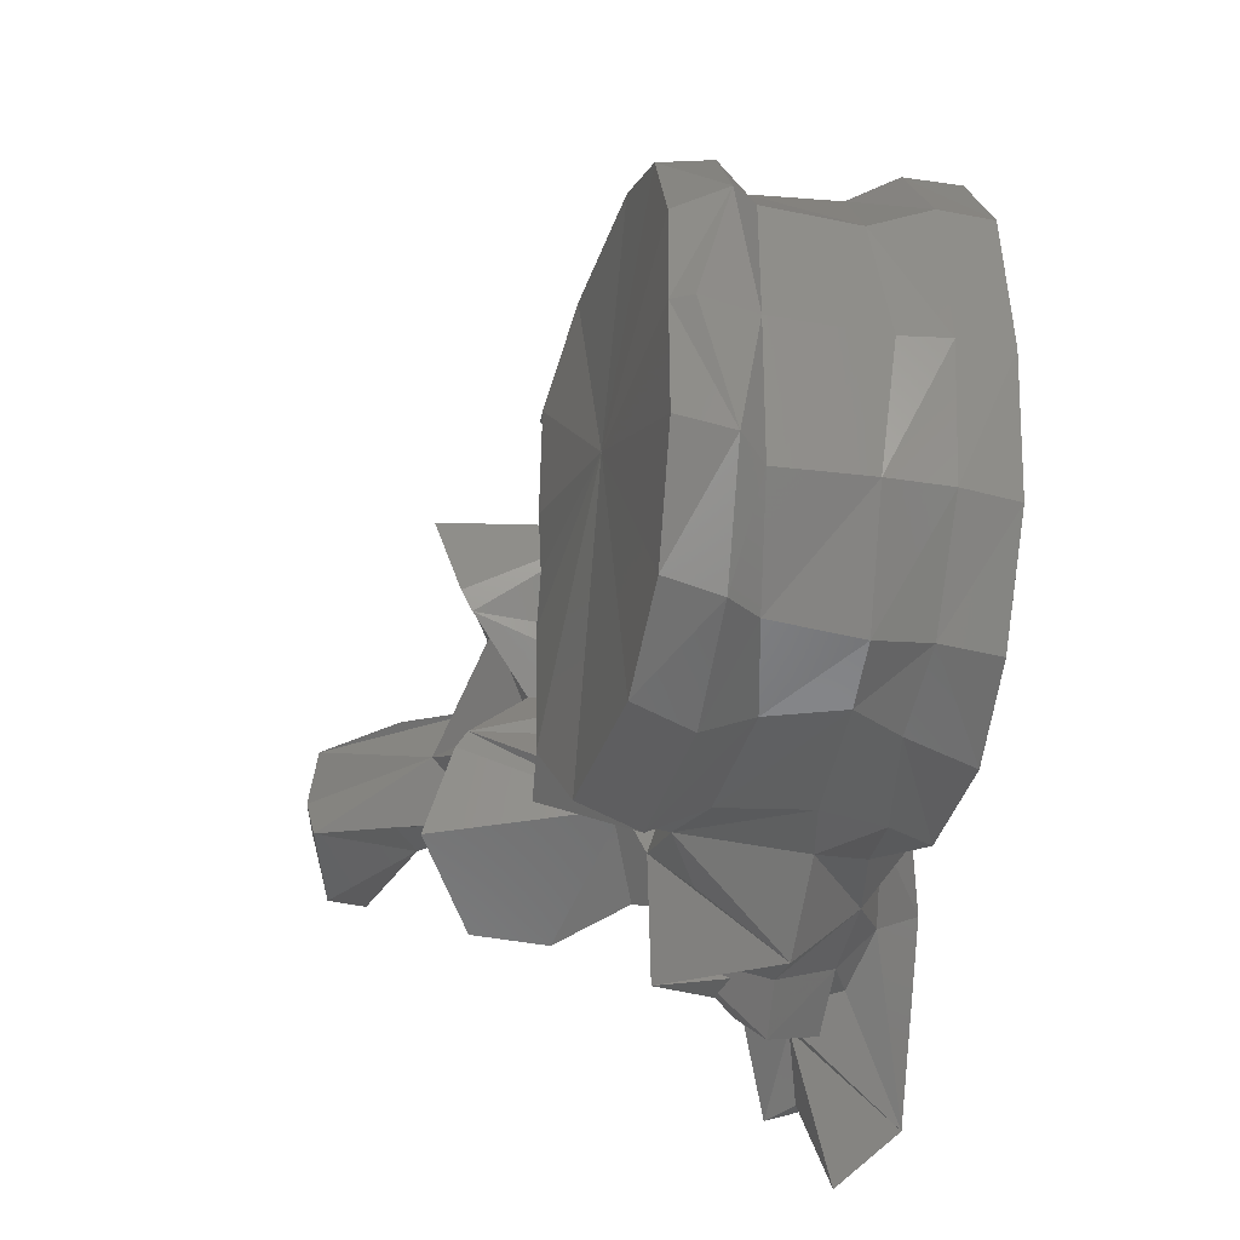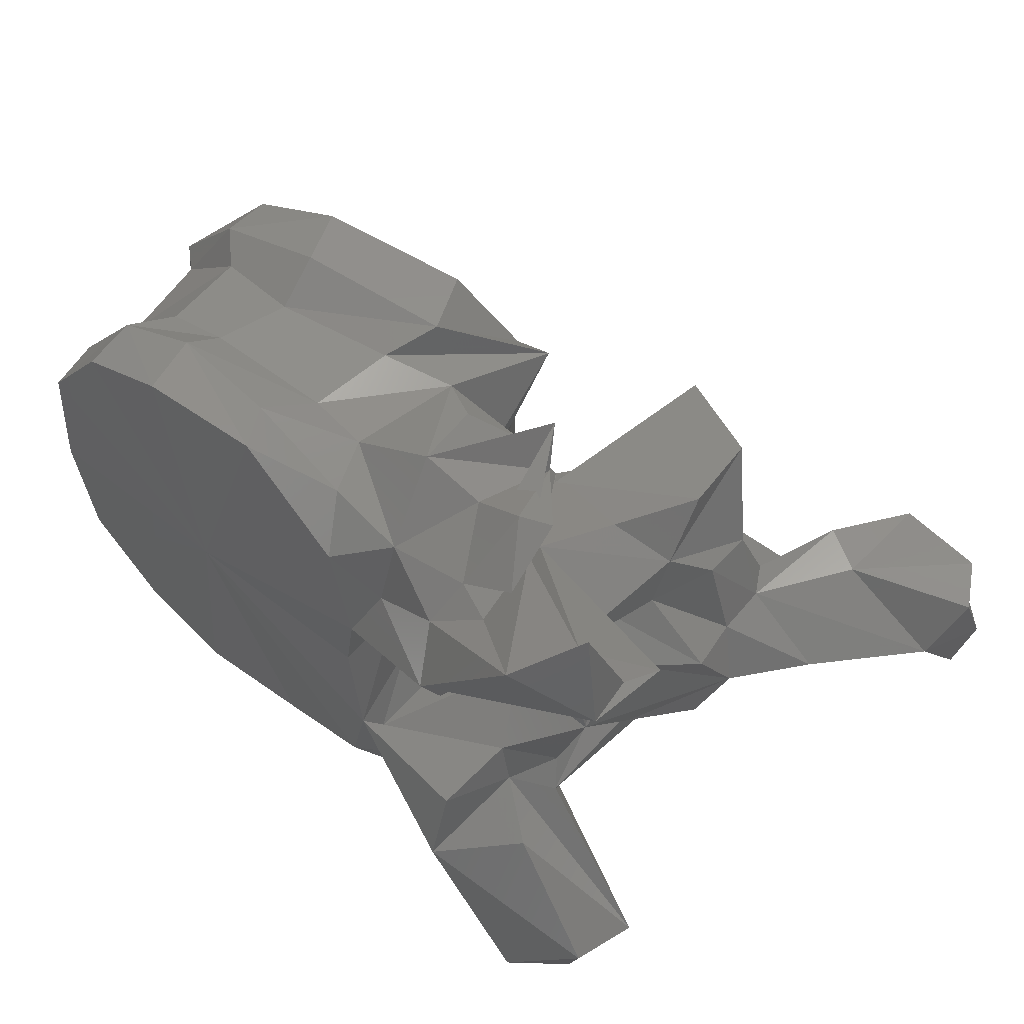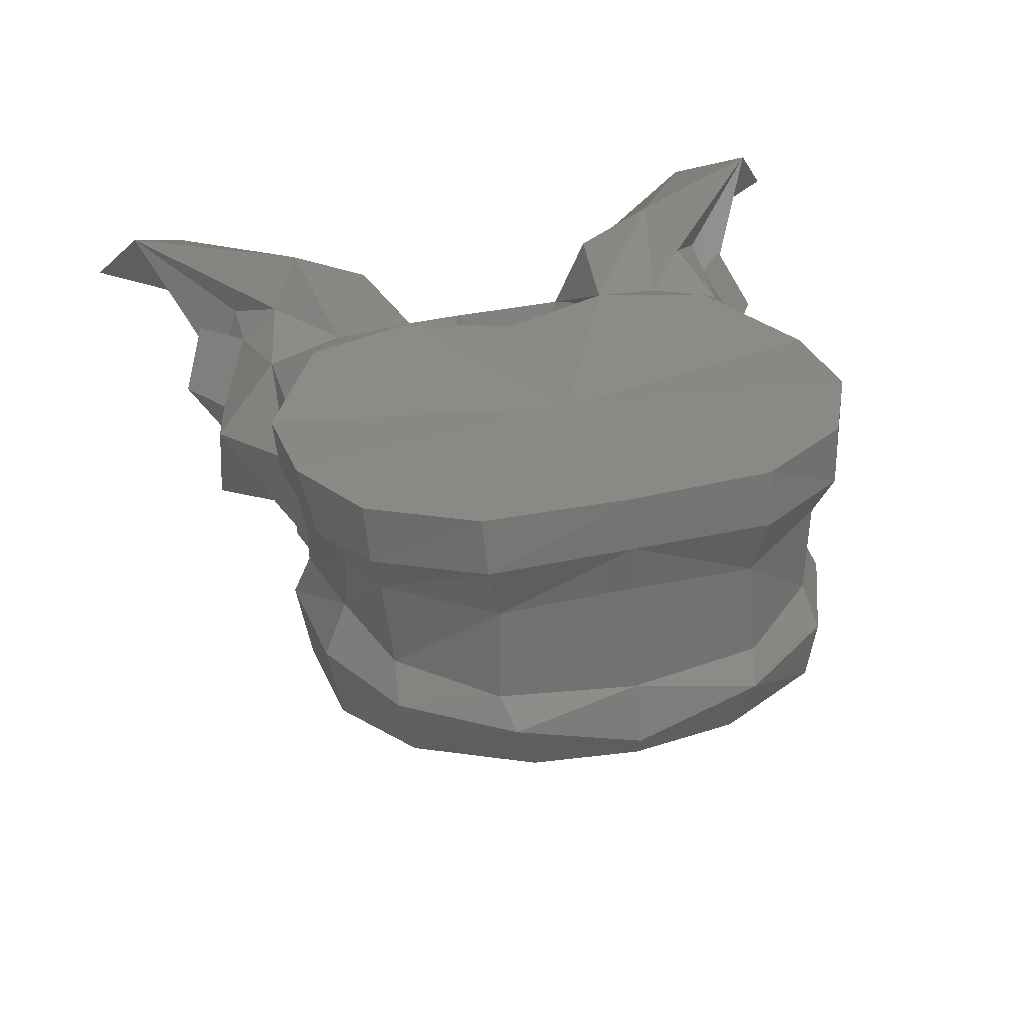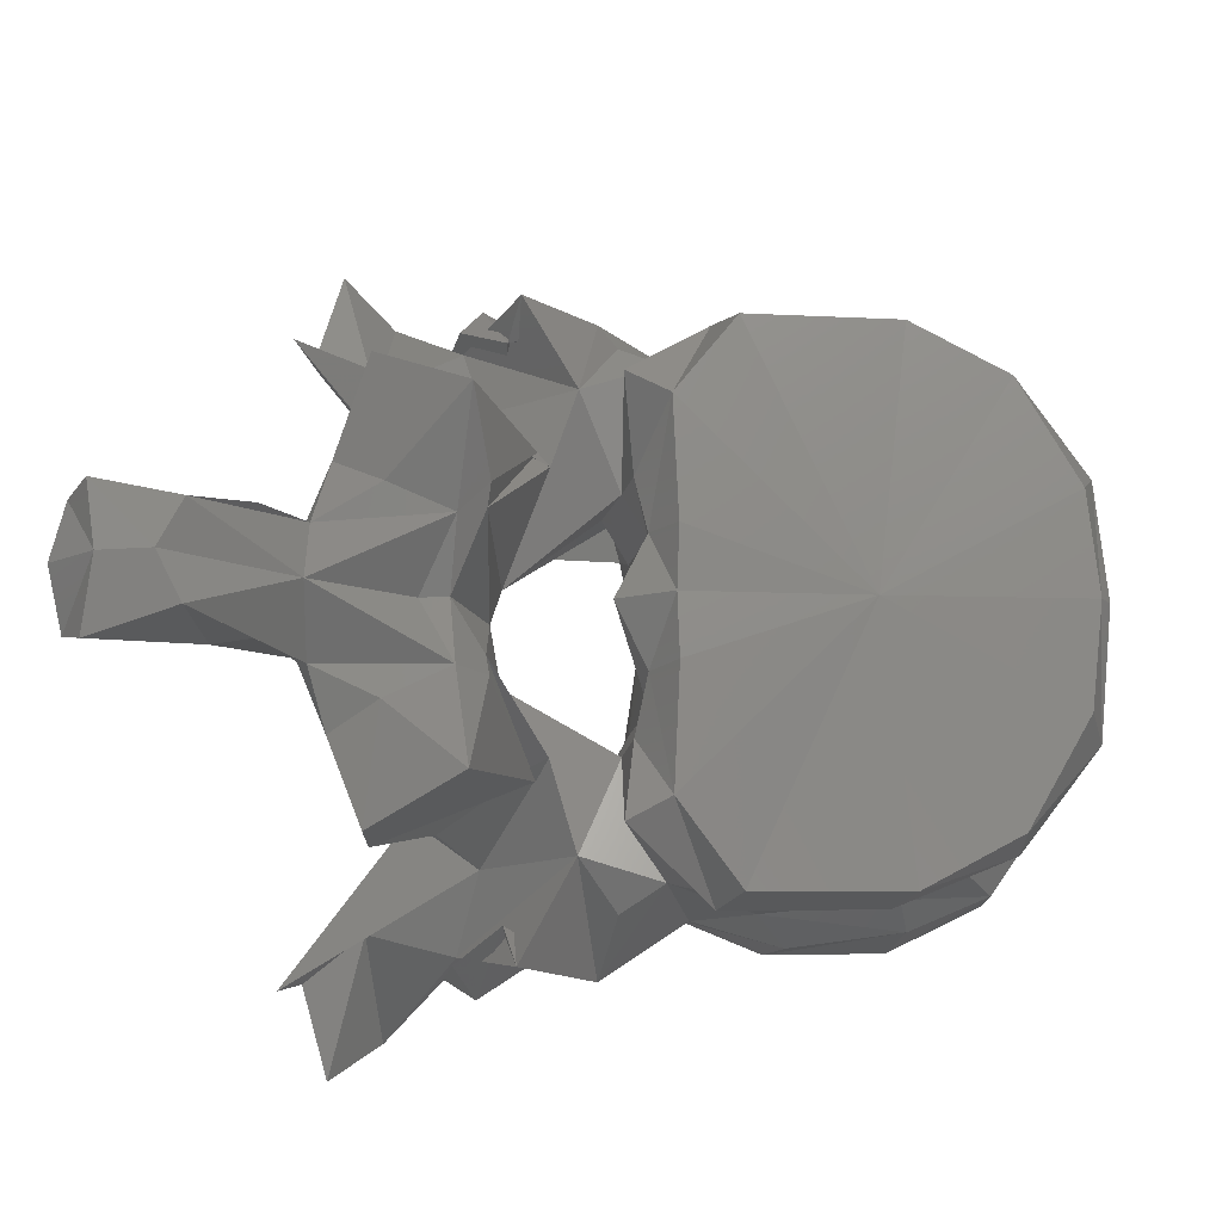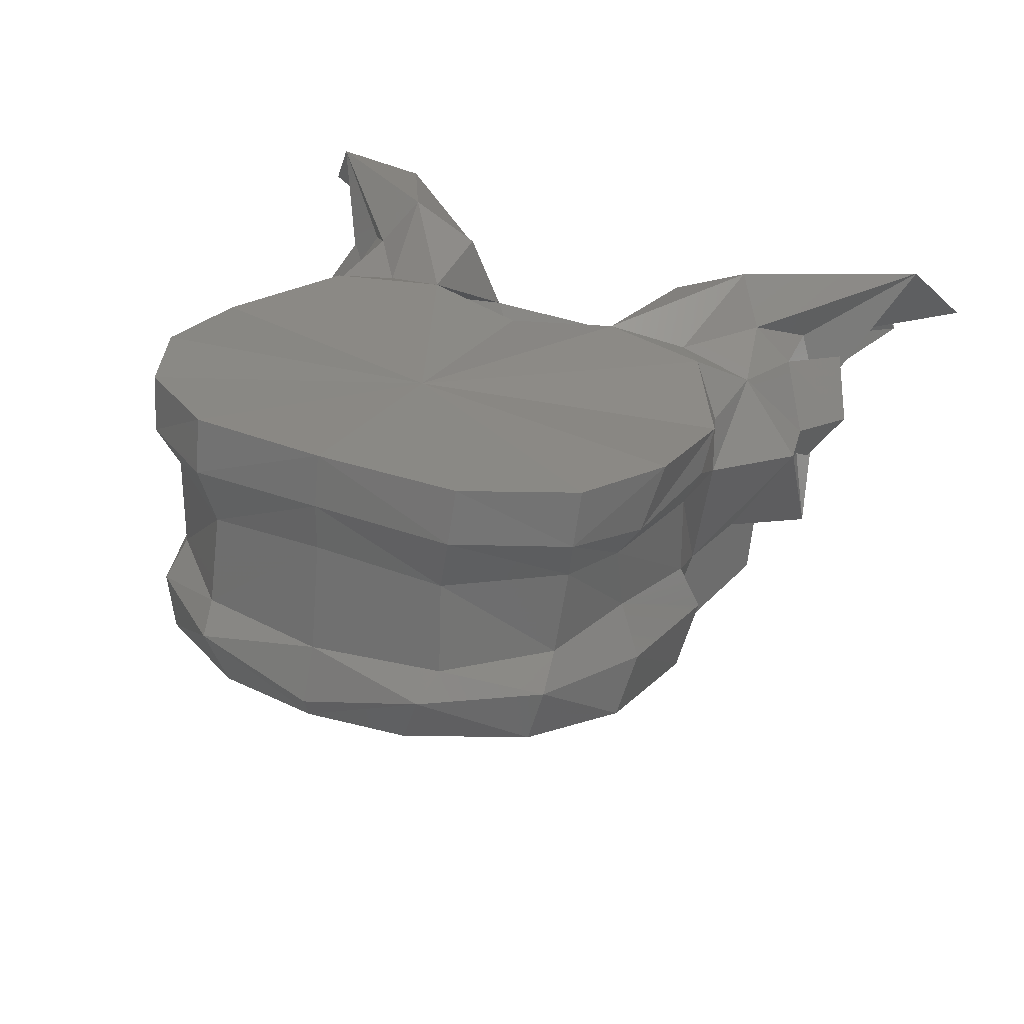
<metadata>
{"format":"stl","ext":"stl","renderer":"f3d","projection":"perspective","resolution":1024,"background":"white","views":[{"elev":-34.3,"azim":86.2,"up":"+Z"},{"elev":59.8,"azim":-135.2,"up":"+Z"},{"elev":35.4,"azim":73.6,"up":"+Y"},{"elev":-12.8,"azim":7.7,"up":"+Z"},{"elev":32.3,"azim":117.5,"up":"+Y"}]}
</metadata>
<code>
# stl→obj: 212 verts, 424 faces
v -0.0517 0.1478 -2.5e-05
v -0.06717 0.1446 -3e-06
v -0.05258 0.1479 -0.008122
v -0.05193 0.1519 -0.009744
v -0.05108 0.1494 -2.6e-05
v -0.05258 0.1479 0.008122
v -0.05193 0.1519 0.009744
v -0.05736 0.1475 -0.01655
v -0.0649 0.1462 -0.02065
v -0.08083 0.1411 -0.004884
v -0.08104 0.1413 -3e-06
v -0.08129 0.1412 -0.01438
v -0.07668 0.1435 -0.02076
v -0.05736 0.1475 0.01655
v -0.0649 0.1462 0.02065
v -0.08083 0.1411 0.004884
v -0.08129 0.1412 0.01438
v -0.07668 0.1435 0.02076
v -0.05276 0.1536 -2.7e-05
v -0.05434 0.1537 -0.01043
v -0.05796 0.1516 -0.01758
v -0.05434 0.1537 0.01043
v -0.05796 0.1516 0.01758
v -0.06711 0.1506 -0.02135
v -0.08344 0.1445 -0.005026
v -0.08576 0.1433 -3e-06
v -0.08344 0.1445 0.005026
v -0.0792 0.1482 -0.02151
v -0.08472 0.1411 -0.01615
v -0.08463 0.1458 -0.009553
v -0.06711 0.1506 0.02135
v -0.0792 0.1482 0.02151
v -0.08472 0.1411 0.01615
v -0.08463 0.1458 0.009553
v -0.05418 0.1621 -2.9e-05
v -0.05548 0.1608 -0.01007
v -0.06064 0.1539 -0.01714
v -0.05548 0.1608 0.01007
v -0.06064 0.1539 0.01714
v -0.06808 0.1545 -0.01943
v -0.08429 0.1514 -0.006445
v -0.08378 0.1515 -5e-06
v -0.08429 0.1514 0.006445
v -0.07767 0.1524 -0.02035
v -0.08288 0.1503 -0.01925
v -0.08629 0.1517 -0.009857
v -0.06808 0.1545 0.01943
v -0.07767 0.1524 0.02035
v -0.08288 0.1503 0.01925
v -0.08629 0.1517 0.009857
v -0.05419 0.1657 -3e-05
v -0.05477 0.1653 -0.01114
v -0.06161 0.1606 -0.0178
v -0.05477 0.1653 0.01114
v -0.06161 0.1606 0.0178
v -0.06672 0.1602 -0.01952
v -0.08695 0.1606 -0.00666
v -0.08906 0.1608 -0.01031
v -0.08621 0.1608 -8e-06
v -0.08695 0.1606 0.00666
v -0.08906 0.1608 0.01031
v -0.07725 0.1593 -0.0205
v -0.08232 0.1596 -0.0209
v -0.08913 0.1491 -0.01734
v -0.08659 0.1521 -0.02126
v -0.08904 0.1587 -0.02542
v -0.09591 0.1556 -0.003783
v -0.06672 0.1602 0.01952
v -0.07725 0.1593 0.0205
v -0.08232 0.1596 0.0209
v -0.08659 0.1521 0.02126
v -0.08913 0.1491 0.01734
v -0.08904 0.1587 0.02542
v -0.09591 0.1556 0.003783
v -0.05495 0.1698 -3.1e-05
v -0.05578 0.1695 -0.01134
v -0.06011 0.1643 -0.01884
v -0.05578 0.1695 0.01134
v -0.06011 0.1643 0.01884
v -0.0664 0.1631 -0.02158
v -0.08849 0.1672 -0.00849
v -0.08904 0.1655 -0.01107
v -0.08665 0.1665 -9e-06
v -0.08849 0.1672 0.00849
v -0.08904 0.1655 0.01107
v -0.07555 0.1635 -0.02262
v -0.08395 0.1635 -0.0202
v -0.09065 0.1639 -0.02024
v -0.09965 0.1586 -0.02346
v -0.09728 0.155 -0.01744
v -0.09358 0.1497 -0.0251
v -0.09081 0.1464 -0.01069
v -0.09492 0.1516 -0.02194
v -0.09401 0.1582 -0.02414
v -0.09589 0.1505 -4e-06
v -0.09364 0.1367 -0.00519
v -0.105 0.1573 -5e-06
v -0.09893 0.1608 -0.007831
v -0.0664 0.1631 0.02158
v -0.07555 0.1635 0.02262
v -0.08395 0.1635 0.0202
v -0.09065 0.1639 0.02024
v -0.09965 0.1586 0.02346
v -0.09728 0.155 0.01744
v -0.09358 0.1497 0.0251
v -0.09081 0.1464 0.01069
v -0.09492 0.1516 0.02194
v -0.09401 0.1582 0.02414
v -0.09364 0.1367 0.00519
v -0.09893 0.1608 0.007831
v -0.0708 0.1682 -9e-06
v -0.06095 0.1687 -0.0191
v -0.0682 0.168 -0.02262
v -0.06095 0.1687 0.0191
v -0.0682 0.168 0.02262
v -0.07747 0.1666 -0.02276
v -0.09885 0.1693 -0.01623
v -0.09059 0.1656 -0.01431
v -0.09828 0.1669 -0.01021
v -0.08646 0.167 -0.01737
v -0.09885 0.1693 0.01623
v -0.09059 0.1656 0.01431
v -0.09828 0.1669 0.01021
v -0.08646 0.167 0.01737
v -0.09705 0.1629 -0.02155
v -0.09642 0.1659 -0.01866
v -0.1072 0.1686 -0.02904
v -0.1071 0.1608 -0.0214
v -0.1002 0.164 -0.02159
v -0.1037 0.1469 -0.01283
v -0.09935 0.1488 -0.0157
v -0.1135 0.1595 -0.0257
v -0.1032 0.1587 -0.01287
v -0.09196 0.1477 -0.01217
v -0.103 0.1432 -0.0173
v -0.09801 0.158 -0.0267
v -0.0994 0.1559 -0.02435
v -0.1013 0.1622 -0.02469
v -0.09702 0.141 -3e-06
v -0.09324 0.1358 -0.006801
v -0.1103 0.1457 -4e-06
v -0.1056 0.1524 -0.005031
v -0.1015 0.1519 -0.008422
v -0.102 0.1573 -0.01056
v -0.1056 0.1524 0.005031
v -0.1015 0.1519 0.008422
v -0.102 0.1573 0.01056
v -0.1001 0.1612 -0.01152
v -0.07747 0.1666 0.02276
v -0.09705 0.1629 0.02155
v -0.09642 0.1659 0.01866
v -0.1037 0.1469 0.01283
v -0.09935 0.1488 0.0157
v -0.1071 0.1608 0.0214
v -0.1135 0.1595 0.0257
v -0.1032 0.1587 0.01287
v -0.1072 0.1686 0.02904
v -0.1002 0.164 0.02159
v -0.09196 0.1477 0.01217
v -0.103 0.1432 0.0173
v -0.09801 0.158 0.0267
v -0.0994 0.1559 0.02435
v -0.1013 0.1622 0.02469
v -0.09324 0.1358 0.006801
v -0.1001 0.1612 0.01152
v -0.1126 0.1651 -0.02434
v -0.1044 0.1639 -0.01413
v -0.1126 0.1651 0.02434
v -0.1044 0.1639 0.01413
v -0.1105 0.164 -0.03218
v -0.1121 0.1617 -0.025
v -0.1055 0.14 -0.009853
v -0.1058 0.144 -0.01041
v -0.1022 0.1373 -0.01705
v -0.1038 0.1487 -0.00898
v -0.09417 0.1337 -0.01352
v -0.09607 0.1384 -0.005408
v -0.09933 0.1411 -1e-06
v -0.09607 0.1384 0.005408
v -0.109 0.1482 -0.004248
v -0.1082 0.1442 -0.004132
v -0.1141 0.1402 1.6e-05
v -0.109 0.1482 0.004248
v -0.1082 0.1442 0.004132
v -0.1038 0.1487 0.00898
v -0.1055 0.14 0.009853
v -0.1058 0.144 0.01041
v -0.1022 0.1373 0.01705
v -0.1105 0.164 0.03218
v -0.1121 0.1617 0.025
v -0.09417 0.1337 0.01352
v -0.1078 0.1403 -0.004311
v -0.1066 0.1385 -0.005054
v -0.1012 0.1379 -0.007751
v -0.1059 0.1341 0
v -0.1012 0.1379 0.007751
v -0.1066 0.1385 0.005054
v -0.1201 0.1325 2.1e-05
v -0.1078 0.1403 0.004311
v -0.1121 0.1332 -0.00469
v -0.1085 0.1315 -0.004708
v -0.1117 0.1252 -0.003656
v -0.1135 0.1245 3e-06
v -0.1117 0.1252 0.003656
v -0.1085 0.1315 0.004708
v -0.1211 0.1293 -0.004742
v -0.1219 0.1279 2.2e-05
v -0.1121 0.1332 0.00469
v -0.1211 0.1293 0.004742
v -0.1189 0.1263 -0.005523
v -0.1177 0.1248 2.1e-05
v -0.1189 0.1263 0.005523
f 1 2 3
f 1 3 4
f 5 1 4
f 1 6 2
f 1 7 6
f 7 1 5
f 3 2 8
f 8 4 3
f 8 2 9
f 10 2 11
f 2 10 12
f 13 2 12
f 2 13 9
f 2 6 14
f 2 14 15
f 2 16 11
f 16 2 17
f 2 18 17
f 18 2 15
f 19 4 20
f 19 5 4
f 21 20 4
f 8 21 4
f 5 19 7
f 7 14 6
f 7 19 22
f 22 23 7
f 23 14 7
f 9 21 8
f 9 24 21
f 13 24 9
f 11 25 10
f 12 10 25
f 11 26 25
f 27 11 16
f 26 11 27
f 28 12 29
f 28 13 12
f 12 30 29
f 12 25 30
f 13 28 24
f 23 15 14
f 31 15 23
f 31 18 15
f 16 17 27
f 17 32 33
f 18 32 17
f 34 17 33
f 27 17 34
f 32 18 31
f 35 19 20
f 19 35 22
f 35 20 36
f 37 36 20
f 21 37 20
f 24 37 21
f 22 35 38
f 38 39 22
f 39 23 22
f 39 31 23
f 24 40 37
f 28 40 24
f 41 25 26
f 41 30 25
f 26 42 41
f 42 26 43
f 27 43 26
f 34 43 27
f 28 44 40
f 44 28 29
f 44 29 45
f 30 46 29
f 29 46 45
f 41 46 30
f 47 31 39
f 47 32 31
f 33 48 49
f 32 48 33
f 50 34 33
f 50 33 49
f 48 32 47
f 50 43 34
f 51 35 36
f 35 51 38
f 51 36 52
f 53 52 36
f 37 53 36
f 40 53 37
f 38 51 54
f 54 55 38
f 55 39 38
f 55 47 39
f 40 56 53
f 44 56 40
f 42 57 41
f 41 57 58
f 41 58 46
f 42 59 57
f 60 42 43
f 59 42 60
f 60 43 61
f 61 43 50
f 44 62 56
f 62 44 45
f 62 45 63
f 64 65 45
f 66 45 65
f 66 63 45
f 45 46 64
f 58 67 46
f 67 64 46
f 68 47 55
f 68 48 47
f 49 69 70
f 48 69 49
f 71 72 49
f 49 73 71
f 70 73 49
f 50 49 72
f 69 48 68
f 74 61 50
f 72 74 50
f 75 51 52
f 51 75 54
f 75 52 76
f 77 76 52
f 53 77 52
f 56 77 53
f 54 75 78
f 78 79 54
f 79 55 54
f 79 68 55
f 56 80 77
f 62 80 56
f 59 81 57
f 57 82 58
f 57 81 82
f 67 58 82
f 59 83 81
f 84 59 60
f 83 59 84
f 85 60 61
f 84 60 85
f 61 74 85
f 62 86 80
f 86 62 63
f 86 63 87
f 88 63 66
f 88 87 63
f 89 64 90
f 89 91 64
f 64 66 65
f 64 91 66
f 64 92 90
f 64 67 92
f 66 93 94
f 66 91 93
f 88 66 94
f 95 96 67
f 67 97 95
f 67 98 97
f 92 67 96
f 67 82 98
f 99 68 79
f 99 69 68
f 70 100 101
f 69 100 70
f 70 102 73
f 101 102 70
f 100 69 99
f 73 72 71
f 72 103 104
f 105 103 72
f 105 72 73
f 106 72 104
f 74 72 106
f 107 73 108
f 105 73 107
f 73 102 108
f 109 95 74
f 97 74 95
f 110 74 97
f 74 106 109
f 85 74 110
f 76 111 75
f 111 78 75
f 77 112 76
f 112 111 76
f 113 77 80
f 113 112 77
f 114 79 78
f 111 114 78
f 79 115 99
f 114 115 79
f 116 80 86
f 116 113 80
f 117 81 118
f 81 117 119
f 81 119 98
f 98 82 81
f 83 111 81
f 81 111 120
f 118 81 120
f 111 83 84
f 84 121 122
f 121 84 123
f 123 84 110
f 85 110 84
f 111 84 124
f 84 122 124
f 116 86 87
f 120 87 88
f 116 87 120
f 120 88 118
f 88 94 125
f 125 126 88
f 126 118 88
f 127 89 128
f 128 89 90
f 89 125 91
f 129 125 89
f 127 129 89
f 130 90 131
f 128 90 132
f 90 92 131
f 90 130 133
f 90 133 132
f 91 125 93
f 96 134 92
f 135 92 134
f 135 131 92
f 125 94 136
f 136 94 93
f 136 93 137
f 137 93 138
f 93 125 138
f 95 139 96
f 139 95 109
f 139 140 96
f 96 140 134
f 141 97 142
f 97 143 142
f 97 144 143
f 144 97 98
f 97 141 145
f 146 97 145
f 147 97 146
f 97 147 110
f 144 98 148
f 98 119 148
f 99 149 100
f 115 149 99
f 100 149 101
f 101 124 102
f 101 149 124
f 102 124 122
f 108 102 150
f 151 150 102
f 122 151 102
f 104 152 153
f 103 154 104
f 104 154 155
f 106 104 153
f 152 104 156
f 156 104 155
f 103 157 154
f 150 103 105
f 150 158 103
f 158 157 103
f 150 105 107
f 159 109 106
f 106 160 159
f 153 160 106
f 107 161 162
f 108 161 107
f 107 162 163
f 150 107 163
f 108 150 161
f 164 139 109
f 164 109 159
f 110 147 165
f 123 110 165
f 113 111 112
f 116 111 113
f 120 111 116
f 111 115 114
f 111 149 115
f 111 124 149
f 118 126 117
f 127 117 126
f 166 117 127
f 166 167 117
f 117 167 148
f 148 119 117
f 151 122 121
f 121 157 151
f 121 168 157
f 169 168 121
f 169 121 165
f 123 165 121
f 125 136 138
f 125 129 126
f 127 126 129
f 127 128 170
f 170 166 127
f 128 171 170
f 132 171 128
f 135 130 131
f 130 172 173
f 130 174 172
f 130 135 174
f 173 175 130
f 133 130 175
f 132 166 171
f 132 167 166
f 148 132 133
f 148 167 132
f 144 148 133
f 175 143 133
f 143 144 133
f 135 134 176
f 134 140 176
f 135 176 174
f 136 137 138
f 139 177 140
f 139 178 177
f 179 139 164
f 178 139 179
f 140 177 176
f 180 141 142
f 141 181 182
f 141 180 181
f 141 183 145
f 184 141 182
f 183 141 184
f 180 142 143
f 180 143 175
f 145 183 146
f 146 183 185
f 146 185 156
f 147 146 156
f 165 147 156
f 161 150 163
f 158 150 151
f 151 157 158
f 152 160 153
f 186 152 187
f 188 152 186
f 160 152 188
f 185 187 152
f 152 156 185
f 154 157 189
f 190 154 189
f 190 155 154
f 168 155 190
f 169 155 168
f 155 165 156
f 169 165 155
f 168 189 157
f 159 160 191
f 164 159 191
f 191 160 188
f 162 161 163
f 179 164 191
f 170 171 166
f 190 189 168
f 181 175 173
f 192 173 172
f 192 181 173
f 193 172 194
f 193 192 172
f 194 172 174
f 194 174 176
f 181 180 175
f 177 194 176
f 177 193 194
f 177 195 193
f 178 195 177
f 195 178 179
f 196 179 191
f 197 179 196
f 195 179 197
f 182 192 198
f 182 181 192
f 199 182 198
f 184 182 199
f 183 184 185
f 185 184 187
f 184 199 187
f 187 199 186
f 186 197 196
f 199 197 186
f 186 196 188
f 188 196 191
f 198 192 200
f 201 192 193
f 201 200 192
f 202 193 195
f 202 201 193
f 195 203 202
f 203 195 204
f 197 204 195
f 199 205 197
f 205 204 197
f 198 200 206
f 207 198 206
f 208 198 209
f 199 198 208
f 198 207 209
f 208 205 199
f 202 200 201
f 202 210 200
f 206 200 210
f 203 210 202
f 203 211 210
f 212 203 204
f 211 203 212
f 208 204 205
f 212 204 208
f 211 206 210
f 211 207 206
f 207 211 209
f 208 209 212
f 209 211 212

</code>
